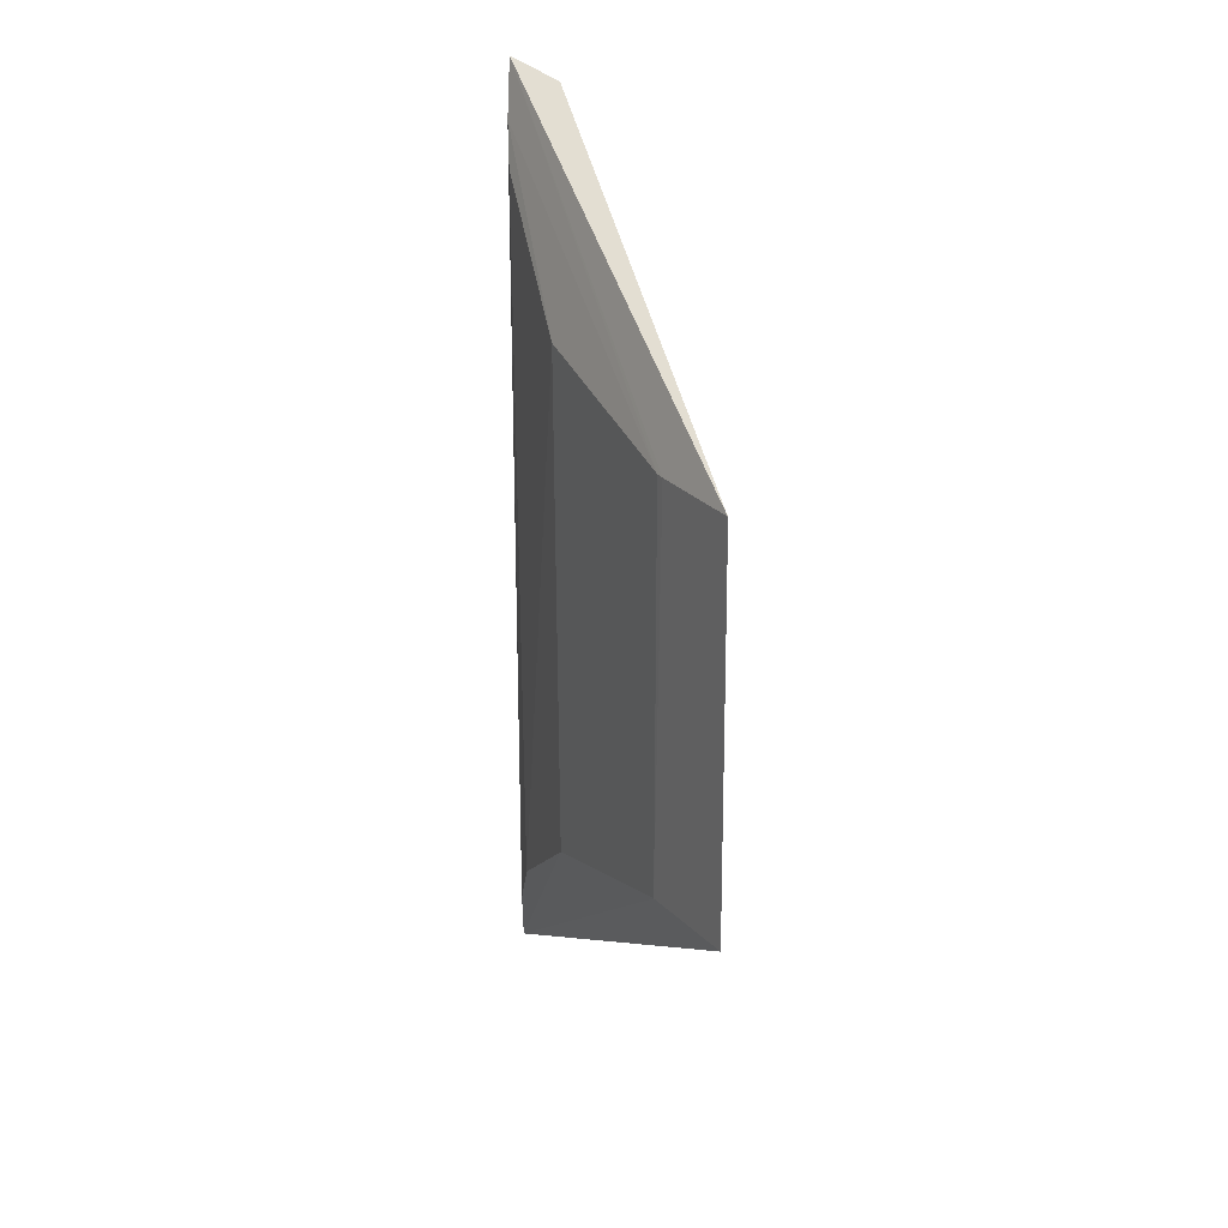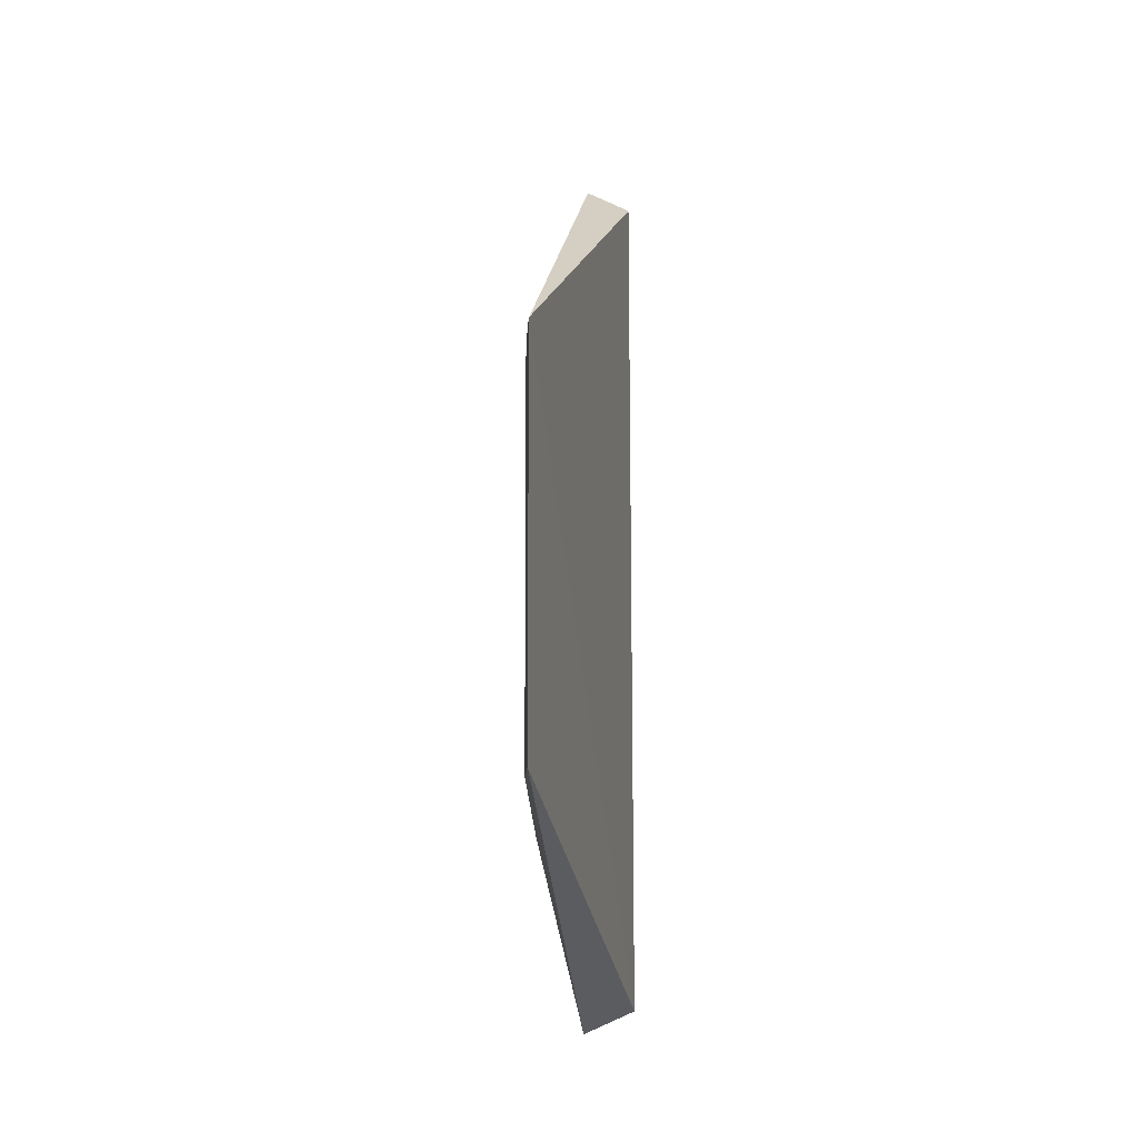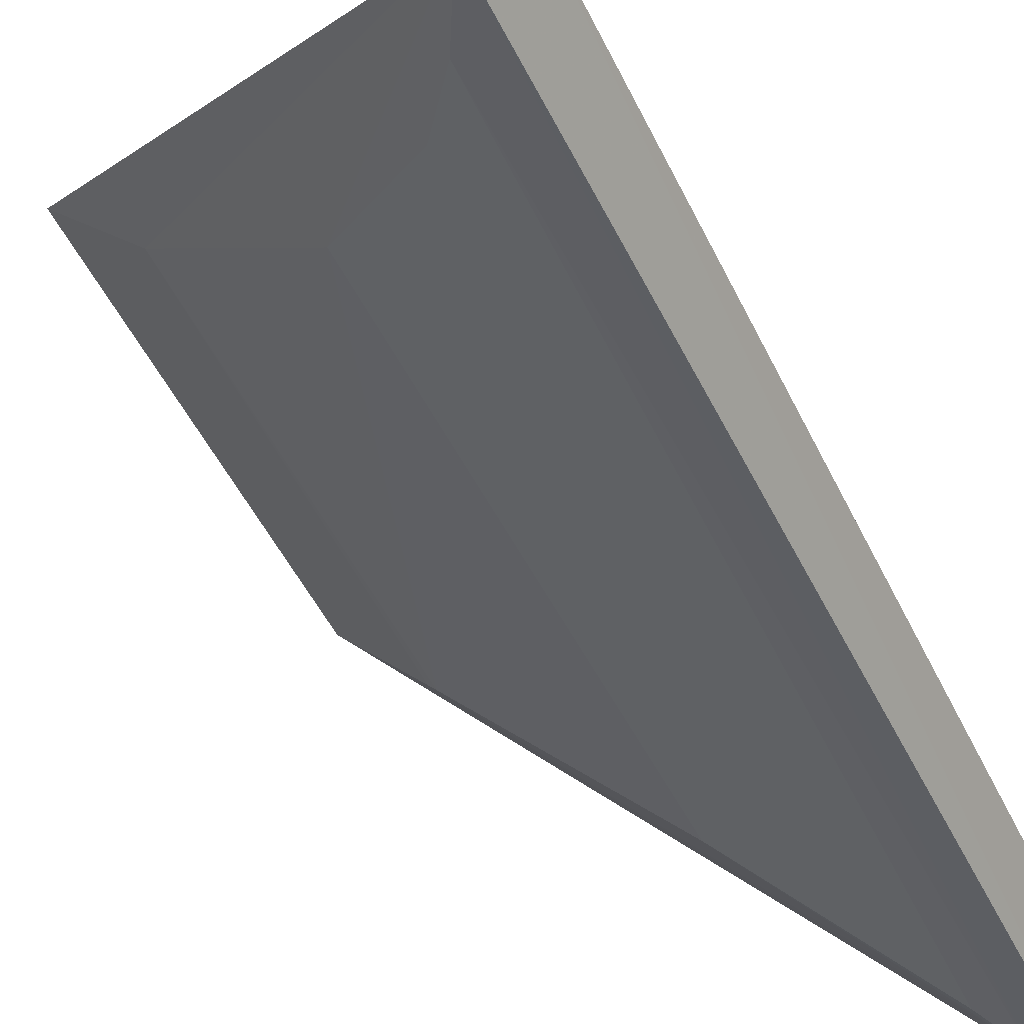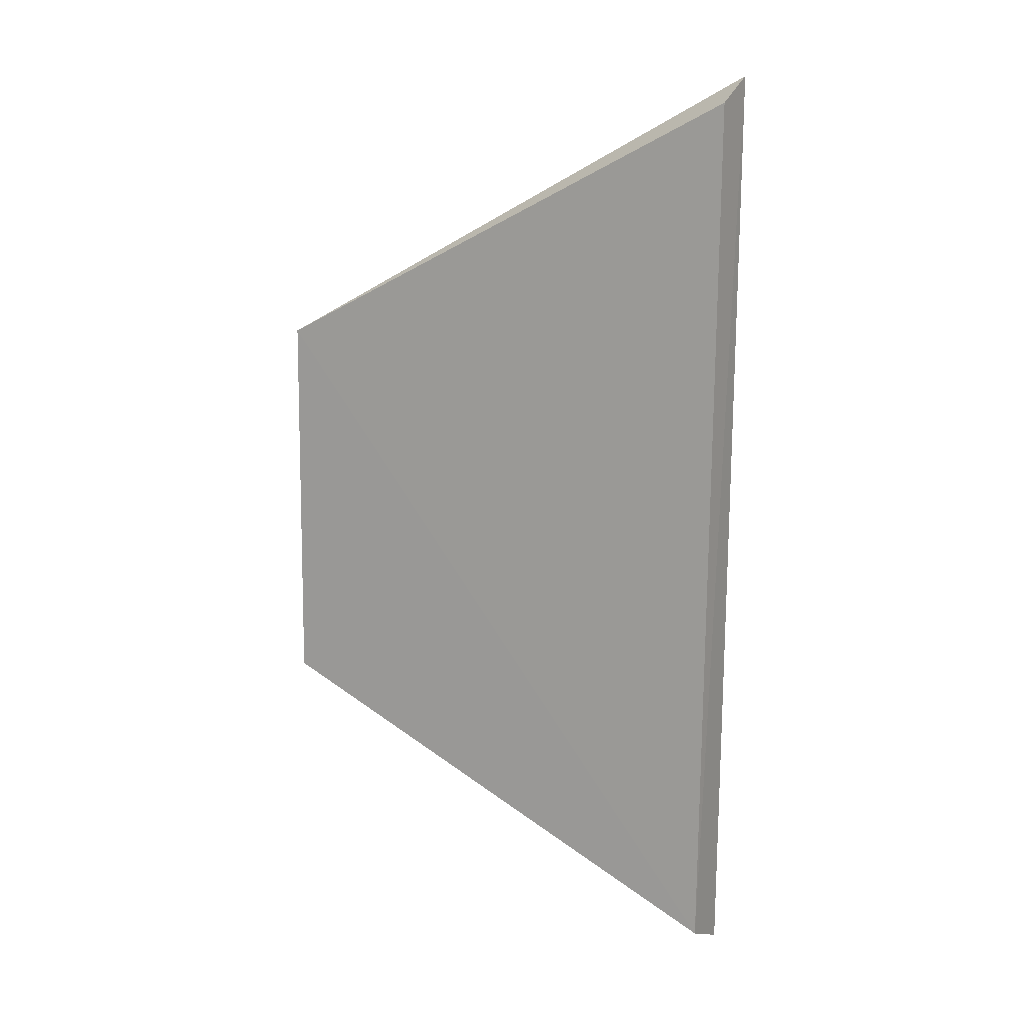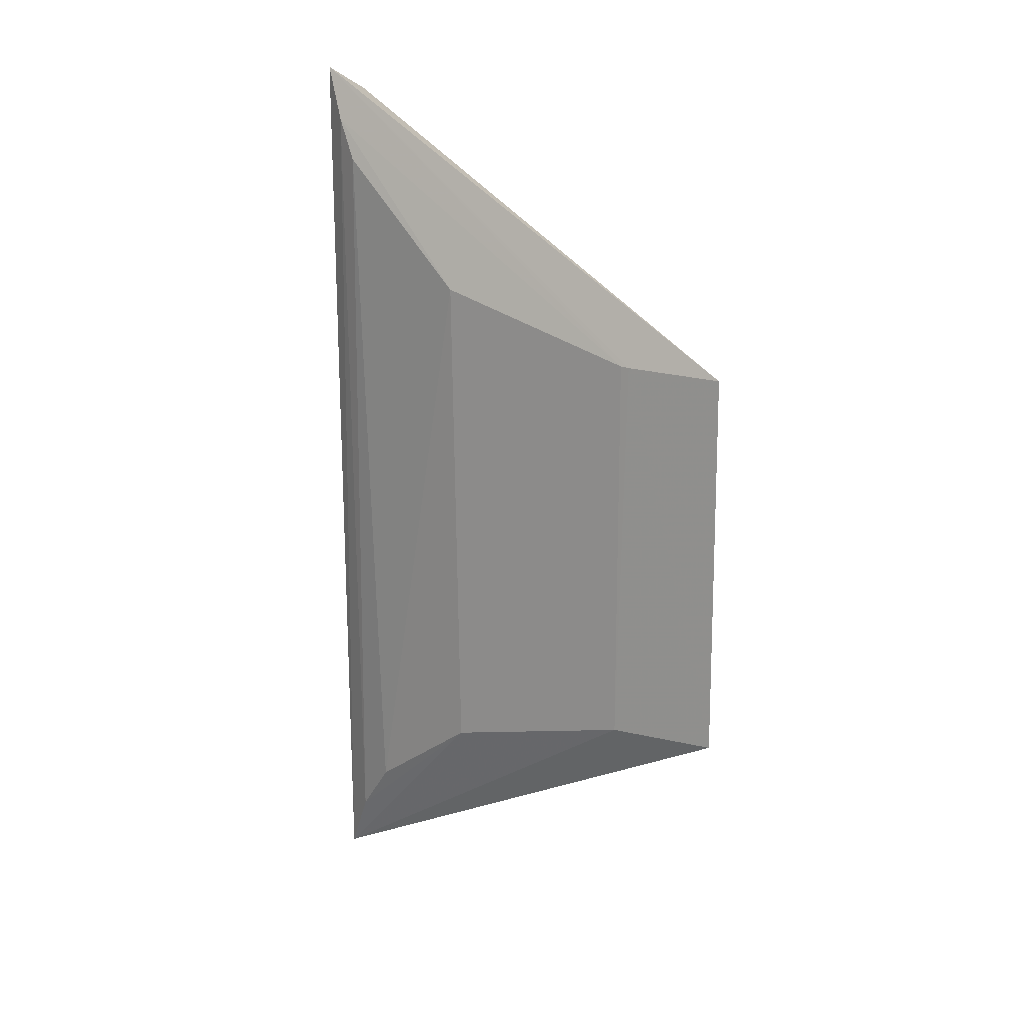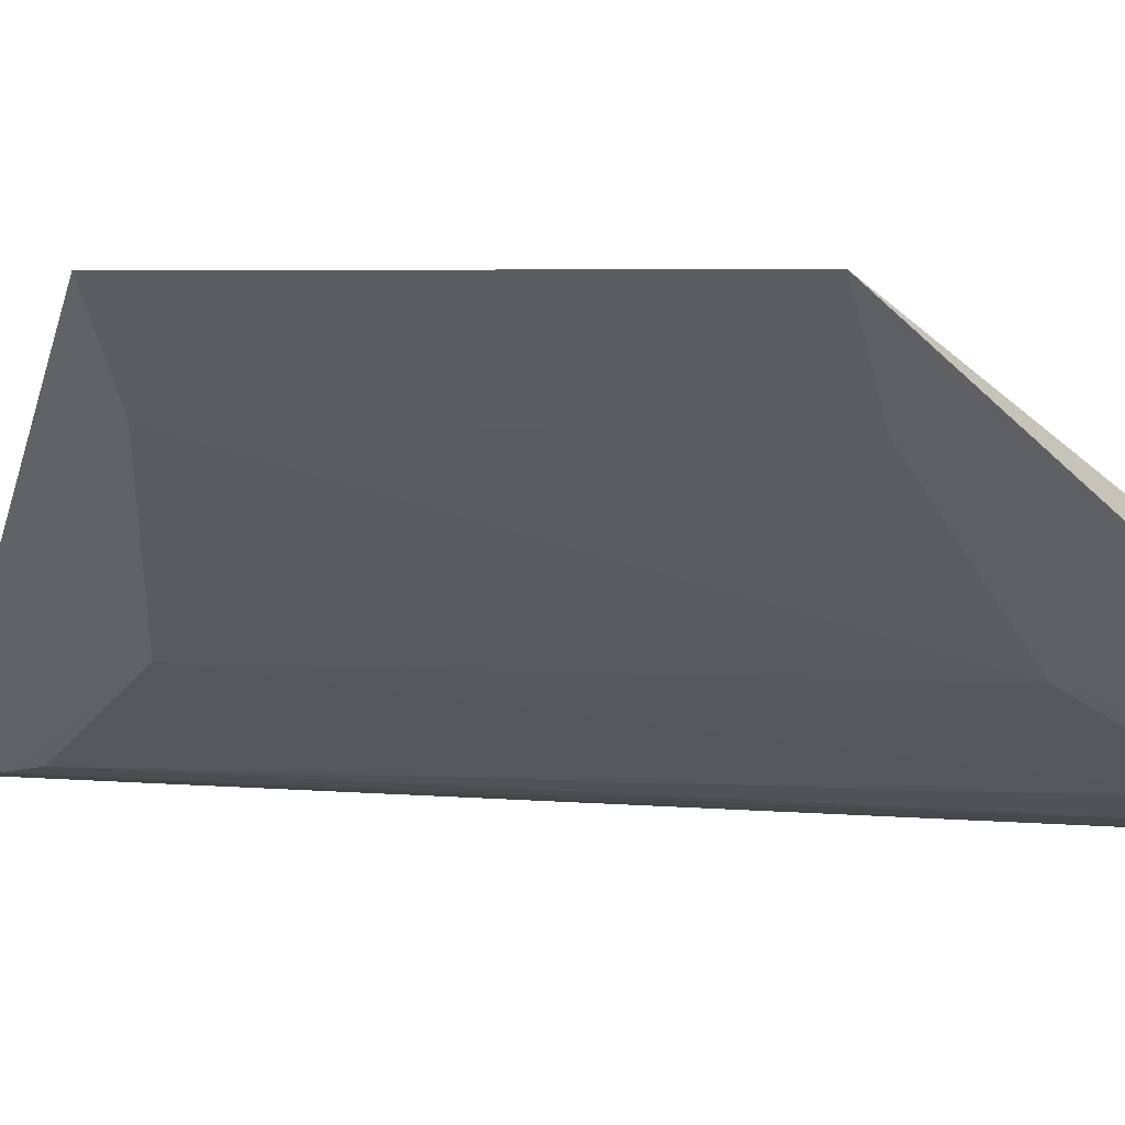
<metadata>
{"format":"obj","ext":"obj","renderer":"f3d","projection":"perspective","resolution":1024,"background":"white","views":[{"elev":22.8,"azim":106.6,"up":"+Z"},{"elev":-8.1,"azim":134.4,"up":"+Z"},{"elev":-47.2,"azim":-155.9,"up":"+Y"},{"elev":13.2,"azim":-120.6,"up":"+Z"},{"elev":17.3,"azim":75.6,"up":"+Z"},{"elev":4.7,"azim":107.8,"up":"+Y"}]}
</metadata>
<code>
v -0.1647 -0.1082 0.05192
v -0.1208 -0.0738 -0.02138
v -0.1451 -0.09719 -0.02737
v -0.121 -0.07399 0.0214
v -0.1666 -0.1028 -0.04699
v -0.1289 -0.08251 -0.02169
v -0.1459 -0.09785 0.02793
v -0.1672 -0.1037 0.04918
v -0.1636 -0.108 -0.04971
v -0.1289 -0.08249 0.02175
v -0.1594 -0.1066 0.04154
v -0.1618 -0.1075 0.04606
v -0.1283 -0.08181 0.02167
v -0.156 -0.1048 -0.0368
v -0.1601 -0.1069 -0.04272
f 5 4 2
f 8 5 1
f 8 1 4
f 8 4 5
f 9 5 2
f 9 1 5
f 9 6 3
f 9 2 6
f 10 7 3
f 10 3 6
f 12 10 1
f 12 7 10
f 12 11 7
f 12 1 9
f 13 10 6
f 13 4 1
f 13 1 10
f 13 6 2
f 13 2 4
f 14 3 7
f 14 7 11
f 15 12 9
f 15 11 12
f 15 14 11
f 15 9 3
f 15 3 14

</code>
